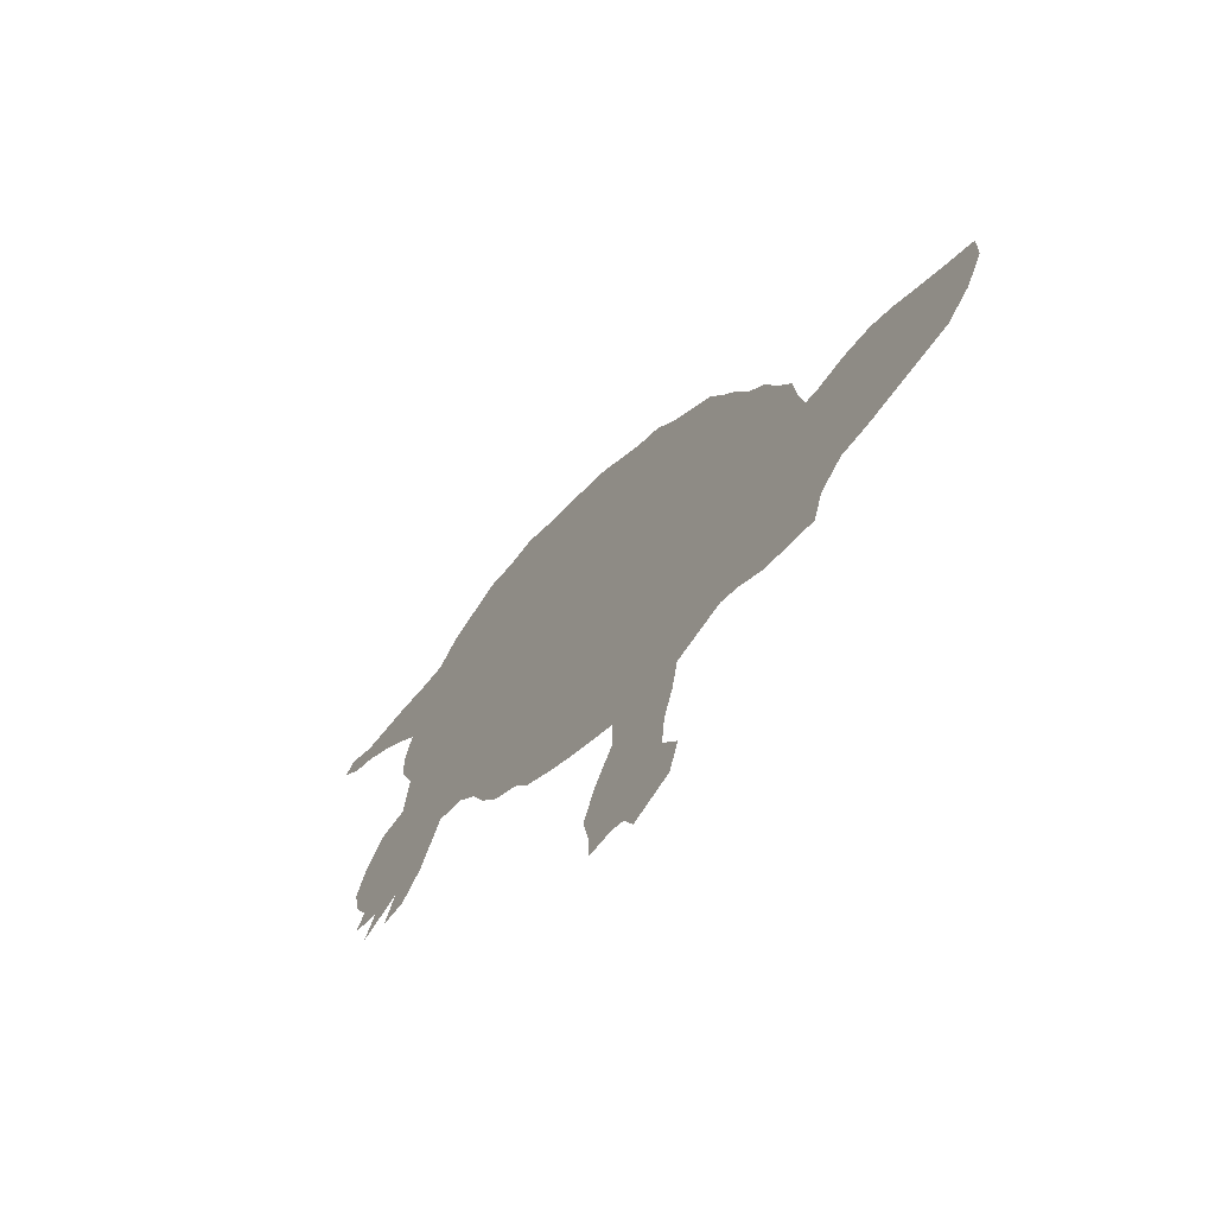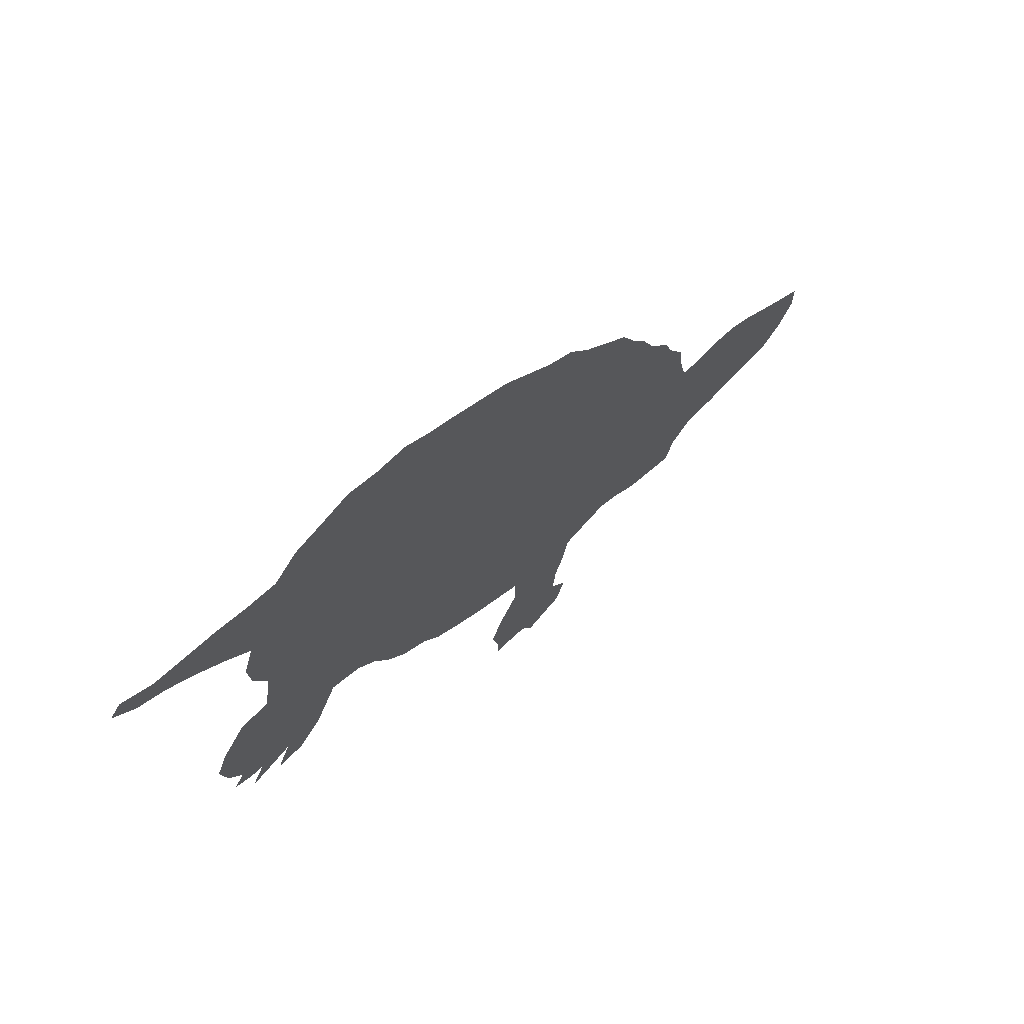
<metadata>
{"format":"obj","ext":"obj","renderer":"f3d","projection":"perspective","resolution":1024,"background":"white","views":[{"elev":-64.9,"azim":54.8,"up":"+Y"},{"elev":68.0,"azim":-47.0,"up":"+Y"}]}
</metadata>
<code>
v 0.09562 0.4622 0
v 0.07968 0.49 0
v 0.07171 0.5259 0
v 0.08367 0.5538 0
v 0.1115 0.5857 0
v 0.1474 0.5857 0
v 0.1554 0.6374 0
v 0.1394 0.6733 0
v 0.1355 0.7092 0
v 0.1474 0.745 0
v 0.1198 0.7766 0
v 0.0886 0.8079 0
v 0.05578 0.8367 0
v 0.0239 0.8566 0
v 0 0.8845 0
v 0.01195 0.8964 0
v 0.04781 0.8725 0
v 0.08066 0.8652 0
v 0.1195 0.8566 0
v 0.1554 0.8446 0
v 0.1912 0.8367 0
v 0.2191 0.8606 0
v 0.2549 0.8685 0
v 0.2868 0.8765 0
v 0.3227 0.8645 0
v 0.3586 0.8606 0
v 0.3904 0.8406 0
v 0.4219 0.8249 0
v 0.4588 0.8044 0
v 0.494 0.7849 0
v 0.5225 0.7599 0
v 0.5538 0.7331 0
v 0.5857 0.7131 0
v 0.6096 0.6813 0
v 0.6376 0.6532 0
v 0.6693 0.6215 0
v 0.6853 0.5896 0
v 0.7052 0.5578 0
v 0.7211 0.5219 0
v 0.745 0.49 0
v 0.757 0.4582 0
v 0.7769 0.4223 0
v 0.7809 0.3865 0
v 0.7888 0.3506 0
v 0.8048 0.3466 0
v 0.8406 0.3466 0
v 0.8765 0.3387 0
v 0.9044 0.3227 0
v 0.936 0.299 0
v 0.9678 0.2764 0
v 1 0.255 0
v 1 0.2231 0
v 0.9801 0.1912 0
v 0.9522 0.1713 0
v 0.9226 0.1713 0
v 0.8844 0.1713 0
v 0.8526 0.1713 0
v 0.8167 0.1753 0
v 0.7888 0.1554 0
v 0.7769 0.1235 0
v 0.7456 0.1352 0
v 0.7131 0.1474 0
v 0.6813 0.1713 0
v 0.6574 0.1833 0
v 0.6256 0.1793 0
v 0.5976 0.1753 0
v 0.5896 0.1394 0
v 0.5777 0.1076 0
v 0.5737 0.07171 0
v 0.5936 0.04383 0
v 0.5817 0.01195 0
v 0.5339 0 0
v 0.5219 0.0239 0
v 0.506 0.03187 0
v 0.4741 0.03586 0
v 0.4741 0.06374 0
v 0.4661 0.0996 0
v 0.4821 0.1355 0
v 0.506 0.1713 0
v 0.506 0.2072 0
v 0.4742 0.227 0
v 0.4426 0.2468 0
v 0.4104 0.2699 0
v 0.3785 0.2948 0
v 0.3586 0.3227 0
v 0.3267 0.3466 0
v 0.3028 0.3785 0
v 0.2868 0.4104 0
v 0.263 0.4382 0
v 0.2271 0.4542 0
v 0.1992 0.4024 0
v 0.1713 0.3785 0
v 0.1394 0.3825 0
v 0.1554 0.4143 0
v 0.1036 0.4024 0
v 0.1195 0.4303 0
v 0.1036 0.4343 0
v 0.08367 0.4462 0
v 0.9676 0.2452 0
v 0.2893 0.8489 0
v 0.574 0.6994 0
v 0.2042 0.8088 0
v 0.2398 0.7966 0
v 0.6291 0.6195 0
v 0.5109 0.4792 0
v 0.5465 0.4173 0
v 0.5239 0.4481 0
v 0.0543 0.8561 0
v 0.8052 0.2598 0
v 0.7307 0.265 0
v 0.7142 0.4878 0
v 0.6461 0.298 0
v 0.7522 0.4119 0
v 0.7275 0.2951 0
v 0.4042 0.3031 0
v 0.5694 0.3867 0
v 0.61 0.3362 0
v 0.8401 0.2564 0
v 0.876 0.2525 0
v 0.9434 0.197 0
v 0.9361 0.2298 0
v 0.4833 0.7659 0
v 0.1617 0.7052 0
v 0.3052 0.7433 0
v 0.1797 0.7889 0
v 0.1668 0.8135 0
v 0.907 0.2413 0
v 0.08036 0.8398 0
v 0.02677 0.8732 0
v 0.5484 0.02514 0
v 0.738 0.162 0
v 0.7626 0.1525 0
v 0.6997 0.2869 0
v 0.406 0.5918 0
v 0.2139 0.5259 0
v 0.3724 0.6149 0
v 0.3476 0.8301 0
v 0.2781 0.7939 0
v 0.2728 0.7339 0
v 0.1118 0.8352 0
v 0.5629 0.04651 0
v 0.5692 0.1946 0
v 0.5607 0.1582 0
v 0.3583 0.3528 0
v 0.4455 0.5462 0
v 0.4221 0.5629 0
v 0.4695 0.5285 0
v 0.17 0.4008 0
v 0.5269 0.1047 0
v 0.1826 0.4279 0
v 0.1352 0.4362 0
v 0.4993 0.05241 0
v 0.5121 0.07688 0
v 0.1209 0.5599 0
v 0.1768 0.5198 0
v 0.114 0.4506 0
v 0.1607 0.451 0
v 0.1119 0.5308 0
v 0.2282 0.7611 0
v 0.578 0.577 0
v 0.4488 0.3801 0
v 0.7498 0.3125 0
v 0.6801 0.4 0
v 0.1482 0.5443 0
v 0.6274 0.4902 0
v 0.6513 0.4611 0
v 0.6743 0.4366 0
v 0.7428 0.378 0
v 0.8164 0.2196 0
v 0.2032 0.6689 0
v 0.903 0.2801 0
v 0.8677 0.2883 0
v 0.7178 0.4006 0
v 0.2038 0.7418 0
v 0.6906 0.5008 0
v 0.6755 0.3077 0
v 0.7395 0.3431 0
v 0.7058 0.3647 0
v 0.3276 0.5202 0
v 0.2319 0.4923 0
v 0.4025 0.7073 0
v 0.1808 0.6043 0
v 0.2315 0.6917 0
v 0.5018 0.6373 0
v 0.4745 0.6641 0
v 0.3741 0.4657 0
v 0.5224 0.1402 0
v 0.2018 0.4896 0
v 0.1415 0.509 0
v 0.2667 0.8266 0
v 0.4305 0.4163 0
v 0.5827 0.5347 0
v 0.611 0.5203 0
v 0.7393 0.2103 0
v 0.7062 0.2128 0
v 0.7746 0.2131 0
v 0.6511 0.5914 0
v 0.4737 0.347 0
v 0.5075 0.3227 0
v 0.5383 0.309 0
v 0.2359 0.7268 0
v 0.5561 0.2858 0
v 0.5738 0.2592 0
v 0.642 0.3941 0
v 0.2056 0.7772 0
v 0.4077 0.3533 0
v 0.8118 0.3182 0
v 0.8417 0.3119 0
v 0.8815 0.2138 0
v 0.8523 0.228 0
v 0.3796 0.7772 0
v 0.3432 0.7912 0
v 0.6036 0.2477 0
v 0.6387 0.2404 0
v 0.6765 0.2332 0
v 0.2352 0.6587 0
v 0.1807 0.5593 0
v 0.4414 0.6877 0
v 0.3326 0.661 0
v 0.3102 0.8193 0
v 0.2845 0.7632 0
v 0.2558 0.763 0
v 0.7649 0.3574 0
v 0.3496 0.4928 0
v 0.5257 0.6132 0
v 0.4016 0.4401 0
v 0.2723 0.5708 0
v 0.3875 0.6506 0
v 0.209 0.6344 0
v 0.531 0.05198 0
v 0.6595 0.4907 0
v 0.627 0.2729 0
v 0.5923 0.6131 0
v 0.3811 0.3732 0
v 0.5539 0.1234 0
v 0.5567 0.5105 0
v 0.4165 0.3819 0
v 0.6381 0.5617 0
v 0.3706 0.434 0
v 0.7593 0.1833 0
v 0.5921 0.4359 0
v 0.3406 0.3826 0
v 0.8254 0.2867 0
v 0.4864 0.4637 0
v 0.4476 0.5117 0
v 0.6646 0.3664 0
v 0.6648 0.2698 0
v 0.151 0.7823 0
v 0.454 0.3007 0
v 0.5756 0.6718 0
v 0.7172 0.2367 0
v 0.5348 0.1812 0
v 0.5288 0.3638 0
v 0.5582 0.3568 0
v 0.5732 0.2284 0
v 0.6155 0.4586 0
v 0.5072 0.2456 0
v 0.231 0.8328 0
v 0.5384 0.2183 0
v 0.3355 0.7529 0
v 0.6471 0.2097 0
v 0.5918 0.2841 0
v 0.2714 0.6509 0
v 0.4439 0.6321 0
v 0.4971 0.7167 0
v 0.3616 0.7565 0
v 0.4177 0.645 0
v 0.4703 0.7346 0
v 0.3622 0.7203 0
v 0.4966 0.1037 0
v 0.6077 0.2116 0
v 0.3222 0.4384 0
v 0.13 0.8109 0
v 0.4762 0.5831 0
v 0.5478 0.08276 0
v 0.5427 0.6689 0
v 0.9349 0.2645 0
v 0.1927 0.4576 0
v 0.5687 0.641 0
v 0.4189 0.4964 0
v 0.4615 0.439 0
v 0.3664 0.4022 0
v 0.3436 0.4213 0
v 0.4868 0.4103 0
v 0.1727 0.6735 0
v 0.702 0.4318 0
v 0.9661 0.2172 0
v 0.62 0.4216 0
v 0.4731 0.2536 0
v 0.2663 0.703 0
v 0.7113 0.323 0
v 0.3652 0.5553 0
v 0.5175 0.4146 0
v 0.4389 0.7513 0
v 0.2374 0.5782 0
v 0.2194 0.6068 0
v 0.177 0.7307 0
v 0.4612 0.6069 0
v 0.5553 0.5499 0
v 0.5278 0.5414 0
v 0.6153 0.5864 0
v 0.9121 0.2046 0
v 0.6685 0.5214 0
v 0.5771 0.4714 0
v 0.7852 0.2386 0
v 0.4234 0.3246 0
v 0.5082 0.3858 0
v 0.1984 0.7052 0
v 0.4825 0.2778 0
v 0.5204 0.5077 0
v 0.5749 0.321 0
v 0.4017 0.8021 0
v 0.4316 0.7875 0
v 0.1065 0.499 0
v 0.372 0.8093 0
v 0.5166 0.6939 0
v 0.1331 0.4737 0
v 0.2829 0.5032 0
v 0.3176 0.6038 0
v 0.3698 0.6826 0
v 0.3046 0.6361 0
v 0.151 0.609 0
v 0.3906 0.5267 0
v 0.3112 0.463 0
v 0.5036 0.5669 0
v 0.7769 0.3269 0
v 0.4539 0.4777 0
v 0.495 0.436 0
v 0.7694 0.2637 0
v 0.7868 0.2933 0
v 0.7537 0.2855 0
v 0.6877 0.466 0
v 0.1818 0.6418 0
v 0.1768 0.7605 0
v 0.6812 0.3391 0
v 0.4167 0.7355 0
v 0.457 0.7695 0
v 0.2549 0.6013 0
v 0.2998 0.7104 0
v 0.5074 0.6672 0
v 0.4971 0.5331 0
v 0.6092 0.5524 0
v 0.2119 0.4259 0
v 0.5933 0.4964 0
v 0.7167 0.1836 0
v 0.7918 0.1899 0
v 0.7518 0.2386 0
v 0.6813 0.2001 0
v 0.6457 0.3323 0
v 0.4375 0.3532 0
v 0.4542 0.3274 0
v 0.396 0.4072 0
v 0.8669 0.3198 0
v 0.6968 0.2583 0
v 0.4777 0.6963 0
v 0.5474 0.699 0
v 0.4288 0.6123 0
v 0.3769 0.5835 0
v 0.3444 0.5863 0
v 0.2538 0.5186 0
v 0.409 0.6752 0
v 0.3328 0.6939 0
v 0.216 0.5565 0
v 0.2888 0.6004 0
v 0.4978 0.6028 0
v 0.3583 0.5243 0
v 0.4198 0.532 0
v 0.5575 0.6094 0
v 0.8504 0.1971 0
v 0.2526 0.4675 0
v 0.1676 0.4844 0
v 0.387 0.3327 0
v 0.5751 0.4152 0
v 0.4801 0.379 0
v 0.5039 0.3544 0
v 0.5367 0.3365 0
v 0.5162 0.284 0
v 0.4719 0.6338 0
v 0.4429 0.6587 0
v 0.4434 0.7168 0
v 0.2496 0.547 0
v 0.3283 0.7236 0
v 0.2976 0.6754 0
v 0.342 0.4601 0
v 0.5347 0.6401 0
v 0.3134 0.4939 0
v 0.5358 0.58 0
v 0.4025 0.4711 0
v 0.5418 0.2534 0
v 0.316 0.4093 0
v 0.4605 0.406 0
v 0.7317 0.4323 0
v 0.5587 0.4458 0
v 0.6036 0.3944 0
v 0.6473 0.4281 0
v 0.6268 0.3644 0
v 0.205 0.5817 0
v 0.261 0.6763 0
v 0.2431 0.6298 0
v 0.4829 0.4994 0
v 0.691 0.5323 0
v 0.6685 0.5555 0
v 0.6402 0.527 0
v 0.5426 0.4778 0
v 0.13 0.4085 0
v 0.5386 0.3877 0
v 0.4285 0.2936 0
v 0.4489 0.273 0
v 0.4833 0.3095 0
v 0.7229 0.4605 0
v 0.5905 0.3596 0
v 0.6148 0.307 0
v 0.5252 0.7237 0
v 0.3316 0.5501 0
v 0.4999 0.7412 0
v 0.4014 0.6234 0
v 0.2832 0.4705 0
v 0.2607 0.4909 0
v 0.308 0.5718 0
v 0.293 0.5345 0
v 0.36 0.6475 0
v 0.3887 0.7424 0
v 0.4096 0.7666 0
v 0.3389 0.6247 0
v 0.2735 0.624 0
v 0.311 0.7795 0
v 0.3827 0.4971 0
v 0.4438 0.5808 0
v 0.2951 0.4389 0
v 0.396 0.5592 0
v 0.6029 0.6465 0
v 0.4726 0.5572 0
v 0.4302 0.456 0
f 50 99 51
f 23 100 24
f 32 101 33
f 36 197 37
f 160 233 368
f 45 326 207
f 44 223 326
f 39 111 40
f 205 174 159
f 39 401 175
f 185 378 184
f 333 7 182
f 53 120 54
f 50 277 99
f 29 122 30
f 123 308 297
f 21 258 22
f 174 201 159
f 125 102 126
f 11 248 273
f 35 104 36
f 127 302 121
f 128 18 108
f 14 129 15
f 14 108 129
f 71 130 72
f 70 141 71
f 59 132 60
f 326 223 177
f 83 115 84
f 41 113 42
f 157 150 278
f 151 317 156
f 170 229 216
f 8 123 9
f 151 156 96
f 25 137 26
f 12 140 128
f 12 273 140
f 59 240 132
f 142 255 259
f 66 142 143
f 85 144 86
f 332 231 166
f 270 149 187
f 206 237 234
f 143 252 187
f 92 148 93
f 150 94 148
f 90 188 278
f 74 152 75
f 152 153 76
f 69 275 141
f 149 270 153
f 405 151 95
f 4 154 5
f 187 235 143
f 156 98 97
f 189 317 371
f 2 314 3
f 99 52 51
f 99 287 52
f 100 25 24
f 101 34 33
f 190 103 138
f 68 67 235
f 390 242 283
f 108 18 17
f 347 251 194
f 109 305 169
f 240 194 345
f 111 410 40
f 327 400 245
f 412 232 112
f 177 291 162
f 406 293 307
f 101 250 34
f 116 406 254
f 143 142 252
f 255 203 389
f 64 261 65
f 257 377 309
f 158 189 164
f 207 243 208
f 1 314 2
f 208 243 172
f 119 210 209
f 127 119 209
f 118 169 210
f 205 159 103
f 120 55 54
f 287 121 120
f 99 121 287
f 120 121 302
f 122 31 30
f 7 333 285
f 124 260 426
f 258 23 22
f 10 334 248
f 248 125 126
f 126 21 20
f 273 126 20
f 104 197 36
f 48 171 49
f 171 127 277
f 11 273 12
f 12 128 13
f 13 128 108
f 13 108 14
f 129 16 15
f 129 17 16
f 129 108 17
f 130 73 72
f 132 61 60
f 214 232 213
f 213 232 262
f 215 214 261
f 115 372 84
f 113 43 42
f 211 266 422
f 397 217 363
f 381 420 227
f 260 269 266
f 383 263 321
f 123 10 9
f 221 139 124
f 190 138 220
f 103 222 138
f 137 220 212
f 137 27 26
f 140 19 18
f 128 140 18
f 140 20 19
f 140 273 20
f 141 230 130
f 141 130 71
f 69 141 70
f 132 131 61
f 131 345 62
f 61 131 62
f 65 261 271
f 252 80 79
f 187 252 79
f 144 242 86
f 346 240 59
f 250 276 279
f 302 127 209
f 429 417 89
f 244 327 281
f 282 352 239
f 86 242 87
f 135 188 180
f 91 148 92
f 270 187 78
f 149 235 187
f 67 143 235
f 148 94 93
f 343 150 91
f 91 150 148
f 94 157 151
f 94 150 157
f 152 76 75
f 141 275 230
f 168 178 177
f 73 230 74
f 74 230 152
f 153 270 76
f 235 149 275
f 151 96 95
f 170 216 183
f 154 6 5
f 217 155 135
f 217 164 155
f 156 97 96
f 173 163 178
f 1 98 156
f 157 317 151
f 371 278 188
f 164 189 155
f 164 217 6
f 3 158 4
f 4 158 154
f 317 189 314
f 314 158 3
f 125 205 102
f 197 104 301
f 273 248 126
f 21 102 258
f 107 105 244
f 331 110 329
f 207 326 330
f 331 114 110
f 331 162 114
f 8 285 123
f 53 287 120
f 175 231 332
f 204 288 394
f 163 204 246
f 102 205 103
f 109 169 118
f 231 165 166
f 68 235 275
f 170 285 333
f 172 118 119
f 81 289 82
f 10 297 334
f 114 291 133
f 291 335 176
f 177 178 291
f 133 291 176
f 253 406 307
f 415 122 268
f 296 295 338
f 290 398 383
f 229 182 296
f 174 334 297
f 201 183 290
f 290 183 398
f 214 247 232
f 298 264 357
f 299 300 236
f 341 325 432
f 155 188 135
f 187 79 78
f 23 190 100
f 23 258 190
f 301 342 238
f 344 236 304
f 403 342 193
f 401 402 303
f 256 344 304
f 196 240 346
f 195 348 345
f 194 195 345
f 240 131 132
f 169 196 346
f 196 347 194
f 348 64 63
f 195 215 348
f 110 114 133
f 173 178 168
f 305 347 196
f 176 349 112
f 43 223 44
f 326 177 162
f 350 206 306
f 102 21 126
f 253 307 375
f 249 351 306
f 277 121 99
f 166 165 256
f 237 191 352
f 200 311 376
f 389 257 259
f 102 103 258
f 262 311 202
f 44 326 45
f 164 6 154
f 207 330 243
f 158 164 154
f 46 208 353
f 353 208 172
f 209 369 56
f 209 210 369
f 55 302 56
f 47 353 48
f 171 172 119
f 210 169 369
f 119 118 210
f 211 423 312
f 314 189 158
f 315 212 211
f 1 317 314
f 171 119 127
f 271 255 142
f 66 271 142
f 271 214 213
f 133 176 247
f 215 354 247
f 251 354 215
f 356 316 276
f 1 156 317
f 357 267 416
f 182 6 217
f 430 358 292
f 268 380 355
f 379 361 267
f 416 228 136
f 179 420 386
f 319 419 359
f 420 360 318
f 320 228 361
f 269 362 320
f 295 363 381
f 321 364 319
f 100 190 220
f 138 222 221
f 103 159 222
f 222 139 221
f 137 212 315
f 270 78 77
f 426 221 124
f 212 220 426
f 275 149 153
f 365 298 274
f 7 322 182
f 366 292 414
f 279 368 233
f 225 184 365
f 433 327 280
f 370 90 89
f 180 188 90
f 189 371 155
f 270 77 76
f 85 372 144
f 160 299 192
f 191 237 161
f 282 239 283
f 116 373 106
f 193 344 165
f 412 117 311
f 247 176 112
f 374 161 198
f 66 143 67
f 376 375 199
f 376 253 375
f 200 376 199
f 142 259 252
f 411 116 254
f 261 214 271
f 167 395 163
f 345 63 62
f 202 200 377
f 255 389 259
f 260 266 212
f 212 426 260
f 262 203 213
f 185 379 378
f 212 266 211
f 218 361 379
f 217 135 363
f 355 380 218
f 381 360 420
f 382 362 269
f 260 382 269
f 339 290 383
f 383 398 263
f 65 271 66
f 58 346 59
f 427 366 224
f 224 179 386
f 324 386 417
f 225 365 387
f 49 277 50
f 43 168 223
f 388 186 226
f 281 327 433
f 352 226 239
f 242 282 283
f 104 233 301
f 301 233 160
f 107 293 106
f 10 248 11
f 284 281 391
f 41 410 392
f 392 286 173
f 7 285 8
f 373 393 106
f 241 304 393
f 288 256 241
f 394 373 116
f 394 241 373
f 411 394 116
f 52 287 53
f 332 166 167
f 302 55 120
f 395 166 256
f 204 395 288
f 396 411 117
f 178 163 246
f 139 290 339
f 80 257 81
f 335 349 176
f 162 291 114
f 291 178 335
f 134 358 430
f 406 253 254
f 293 284 307
f 29 337 122
f 313 423 294
f 268 294 380
f 397 363 295
f 296 397 295
f 216 229 399
f 399 229 296
f 10 123 297
f 174 297 308
f 170 183 308
f 201 290 139
f 356 276 250
f 232 247 112
f 157 278 371
f 145 245 147
f 201 139 222
f 341 147 400
f 236 300 310
f 160 387 299
f 300 387 325
f 244 281 328
f 49 171 277
f 197 301 238
f 251 215 195
f 404 310 105
f 38 401 39
f 175 303 231
f 37 402 38
f 402 238 403
f 403 193 165
f 393 404 107
f 196 194 240
f 113 173 168
f 305 196 169
f 372 85 84
f 306 206 372
f 406 106 293
f 251 195 194
f 83 407 115
f 408 83 82
f 309 249 408
f 199 198 409
f 277 127 121
f 289 257 309
f 40 410 41
f 111 332 410
f 311 411 254
f 257 289 81
f 259 257 80
f 43 113 168
f 258 103 190
f 112 349 412
f 262 412 311
f 203 262 202
f 312 313 28
f 315 211 312
f 27 312 28
f 27 315 312
f 259 80 252
f 271 213 255
f 215 247 214
f 31 413 32
f 276 316 340
f 264 379 267
f 136 358 134
f 359 419 414
f 122 415 31
f 355 218 185
f 265 268 355
f 416 136 134
f 218 181 361
f 267 361 228
f 370 89 417
f 318 360 418
f 319 364 419
f 320 362 219
f 211 422 423
f 313 312 423
f 422 269 181
f 181 269 320
f 338 295 227
f 227 295 381
f 219 321 424
f 424 321 319
f 321 425 364
f 322 6 182
f 27 137 315
f 367 323 280
f 427 224 186
f 275 153 230
f 428 146 145
f 274 298 428
f 429 89 88
f 272 324 429
f 308 183 201
f 146 134 430
f 323 430 292
f 224 366 179
f 34 431 35
f 431 279 233
f 401 303 175
f 341 432 147
f 325 274 432
f 223 168 177
f 343 278 150
f 283 272 390
f 226 186 239
f 283 384 272
f 326 162 330
f 191 226 352
f 327 245 280
f 107 328 293
f 328 281 284
f 109 329 305
f 243 330 109
f 330 329 109
f 330 162 331
f 330 331 329
f 286 163 173
f 256 304 241
f 165 344 256
f 286 332 167
f 170 333 229
f 333 182 229
f 248 334 125
f 205 125 334
f 174 205 334
f 335 246 349
f 335 178 246
f 293 328 284
f 135 180 360
f 423 336 294
f 380 336 181
f 337 294 268
f 29 313 337
f 399 338 425
f 364 338 227
f 139 339 124
f 362 339 383
f 285 308 123
f 285 170 308
f 340 184 385
f 340 185 184
f 298 378 264
f 300 325 341
f 300 341 310
f 391 281 191
f 342 160 192
f 192 236 344
f 193 192 344
f 231 403 165
f 238 342 403
f 342 192 193
f 90 278 343
f 230 153 152
f 348 63 345
f 240 345 131
f 369 169 58
f 305 329 347
f 347 110 251
f 329 110 347
f 261 64 348
f 349 117 412
f 396 117 349
f 237 206 350
f 198 161 350
f 351 350 306
f 409 249 309
f 409 351 249
f 377 199 409
f 377 200 199
f 286 167 163
f 237 352 234
f 234 352 282
f 310 341 400
f 311 254 376
f 202 311 200
f 46 353 47
f 231 303 403
f 302 209 56
f 369 58 57
f 58 169 346
f 354 133 247
f 110 133 354
f 251 110 354
f 265 355 316
f 340 355 185
f 32 413 356
f 32 356 101
f 264 267 357
f 359 414 292
f 136 359 358
f 413 415 265
f 415 268 265
f 267 228 416
f 318 417 386
f 424 359 136
f 358 359 292
f 360 180 418
f 28 313 29
f 337 313 294
f 382 339 362
f 363 135 381
f 364 227 419
f 364 425 338
f 25 220 137
f 426 138 221
f 426 220 138
f 323 427 280
f 280 427 388
f 385 368 279
f 385 184 225
f 378 298 365
f 384 324 272
f 384 224 386
f 184 378 365
f 323 292 366
f 367 146 430
f 146 367 145
f 368 387 160
f 368 225 387
f 387 365 325
f 365 274 325
f 239 186 384
f 234 282 242
f 234 242 144
f 433 280 388
f 400 147 245
f 180 90 370
f 180 370 418
f 371 188 155
f 48 172 171
f 372 234 144
f 372 206 234
f 243 118 172
f 161 237 350
f 69 68 275
f 299 236 192
f 373 241 393
f 145 367 245
f 284 391 374
f 307 284 374
f 375 307 374
f 375 198 199
f 254 253 376
f 255 213 203
f 159 201 222
f 389 377 257
f 45 207 46
f 398 183 216
f 398 216 263
f 218 379 185
f 264 378 379
f 380 181 218
f 380 294 336
f 215 261 348
f 135 360 381
f 124 339 382
f 260 124 382
f 362 383 219
f 219 383 321
f 224 384 186
f 283 239 384
f 276 340 385
f 279 276 385
f 384 386 324
f 246 396 349
f 300 299 387
f 433 388 226
f 388 427 186
f 191 281 433
f 100 220 25
f 242 390 87
f 390 88 87
f 301 160 342
f 374 391 161
f 391 191 161
f 41 392 113
f 113 392 173
f 393 107 106
f 393 304 404
f 288 395 256
f 288 241 394
f 411 396 394
f 39 175 111
f 111 175 332
f 167 166 395
f 204 163 395
f 204 394 396
f 246 204 396
f 56 369 57
f 182 217 397
f 296 182 397
f 216 399 263
f 338 399 296
f 101 356 250
f 340 316 355
f 428 357 134
f 202 377 389
f 298 357 428
f 310 400 105
f 105 400 244
f 107 244 328
f 402 197 238
f 48 353 172
f 304 236 404
f 308 201 174
f 38 402 401
f 37 197 402
f 303 402 403
f 130 230 73
f 404 105 107
f 431 233 104
f 306 372 115
f 243 109 118
f 351 198 350
f 116 106 406
f 198 375 374
f 407 306 115
f 407 249 306
f 249 407 408
f 409 198 351
f 289 408 82
f 408 407 83
f 377 409 309
f 408 289 309
f 410 286 392
f 410 332 286
f 236 310 404
f 117 411 311
f 46 207 208
f 94 151 405
f 232 412 262
f 413 316 356
f 413 265 316
f 366 414 179
f 122 337 268
f 31 415 413
f 357 416 134
f 429 324 417
f 318 418 417
f 418 370 417
f 419 420 414
f 419 227 420
f 414 420 179
f 386 420 318
f 421 136 228
f 421 219 424
f 320 219 421
f 320 421 228
f 422 181 336
f 422 266 269
f 423 422 336
f 361 181 320
f 421 424 136
f 359 424 319
f 425 263 399
f 425 321 263
f 371 317 157
f 245 367 280
f 323 366 427
f 431 250 279
f 432 428 145
f 428 134 146
f 390 429 88
f 367 430 323
f 203 202 389
f 34 250 431
f 35 431 104
f 385 225 368
f 432 145 147
f 432 274 428
f 390 272 429
f 244 400 327
f 226 191 433

</code>
